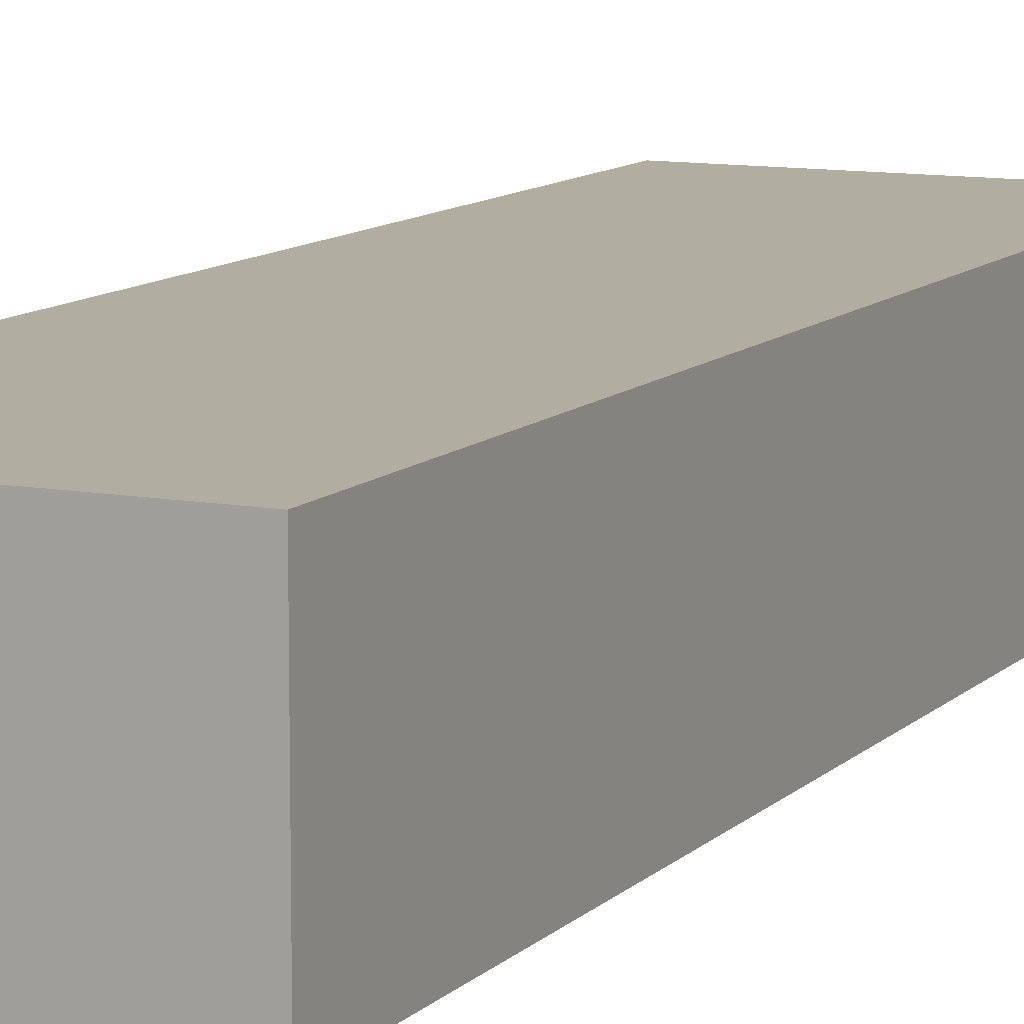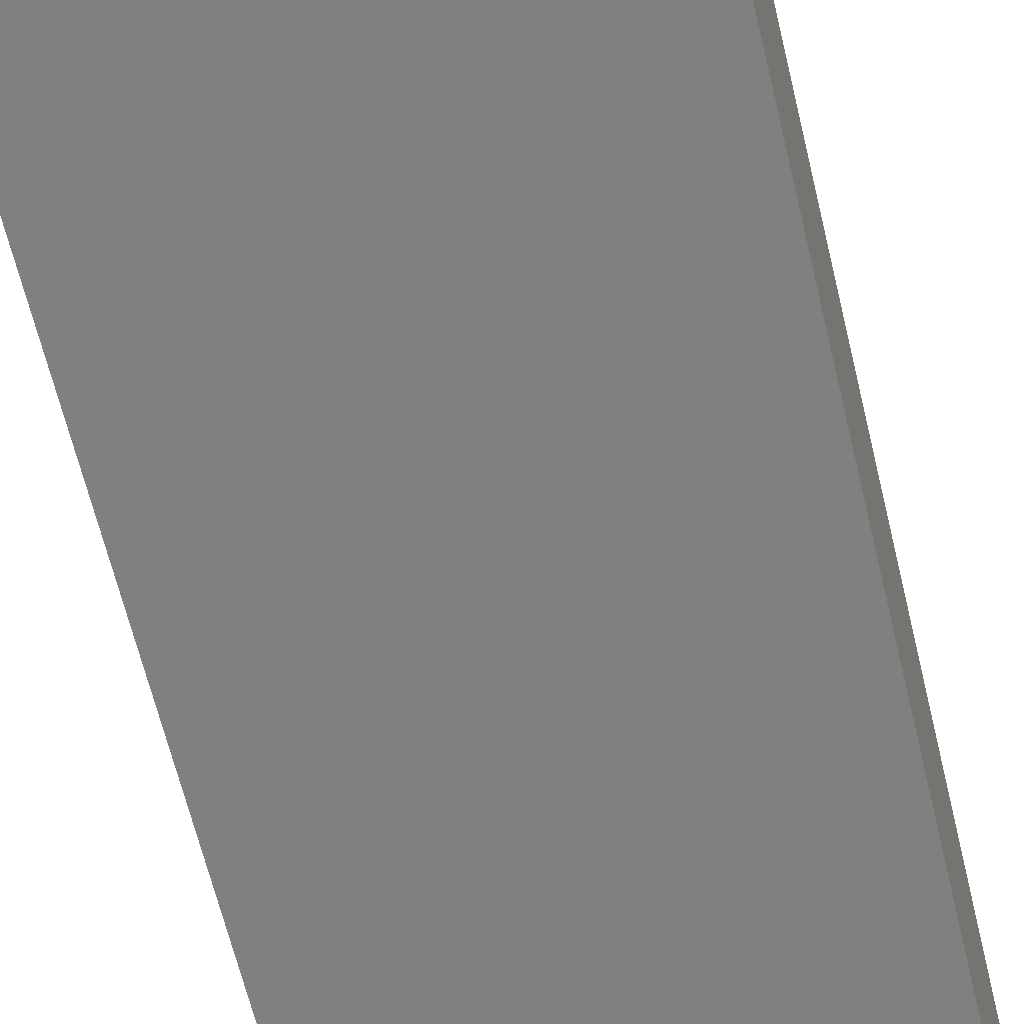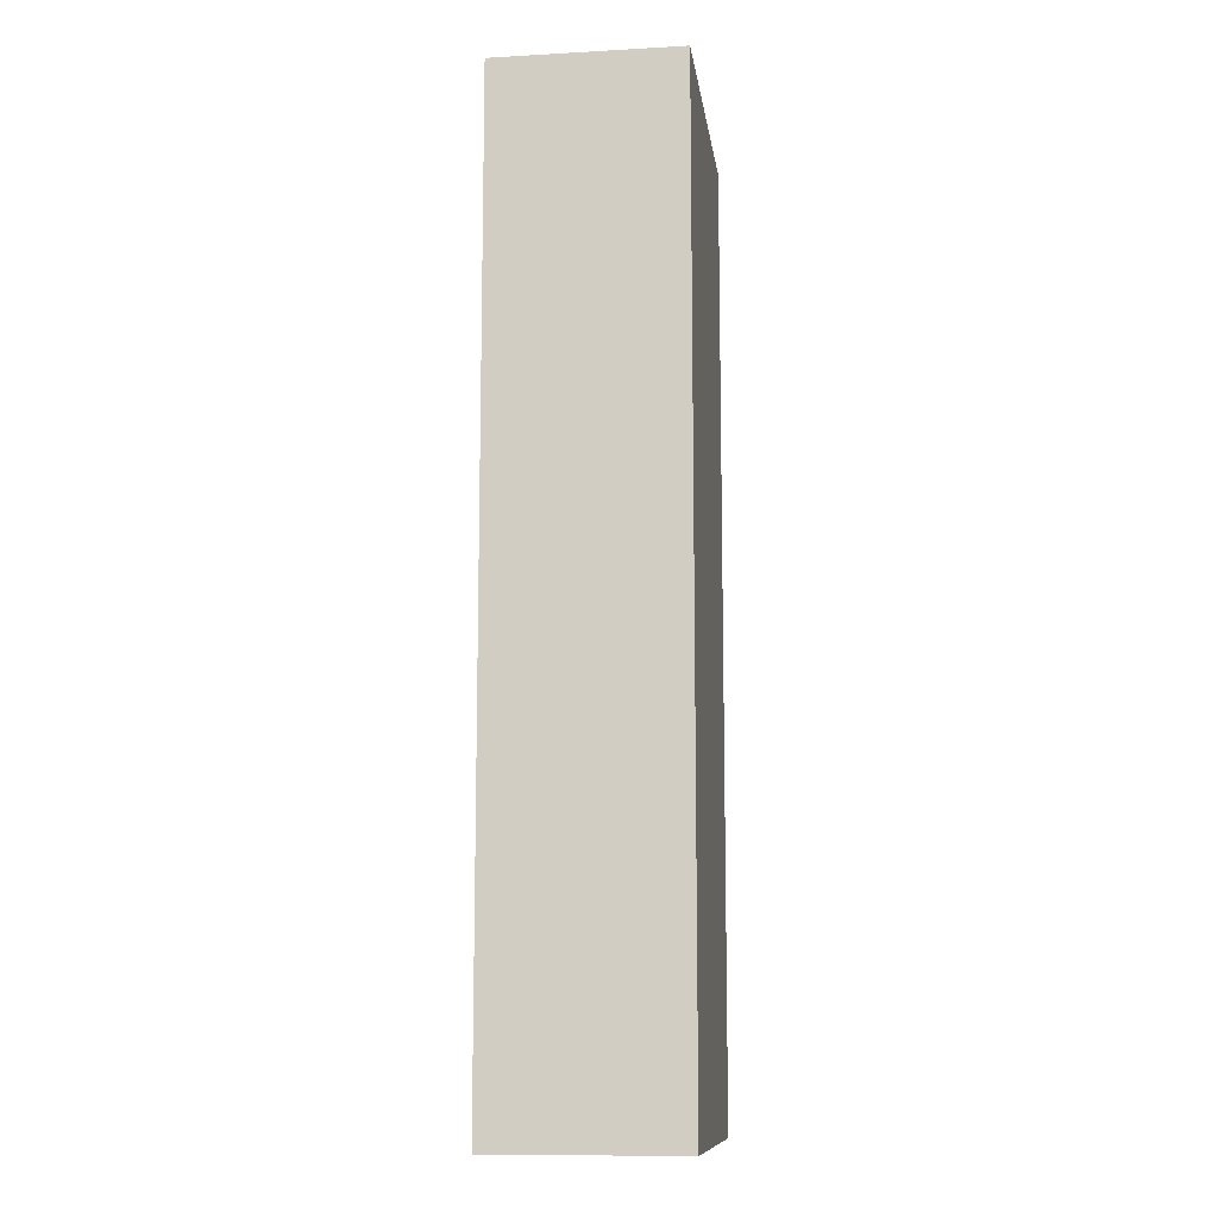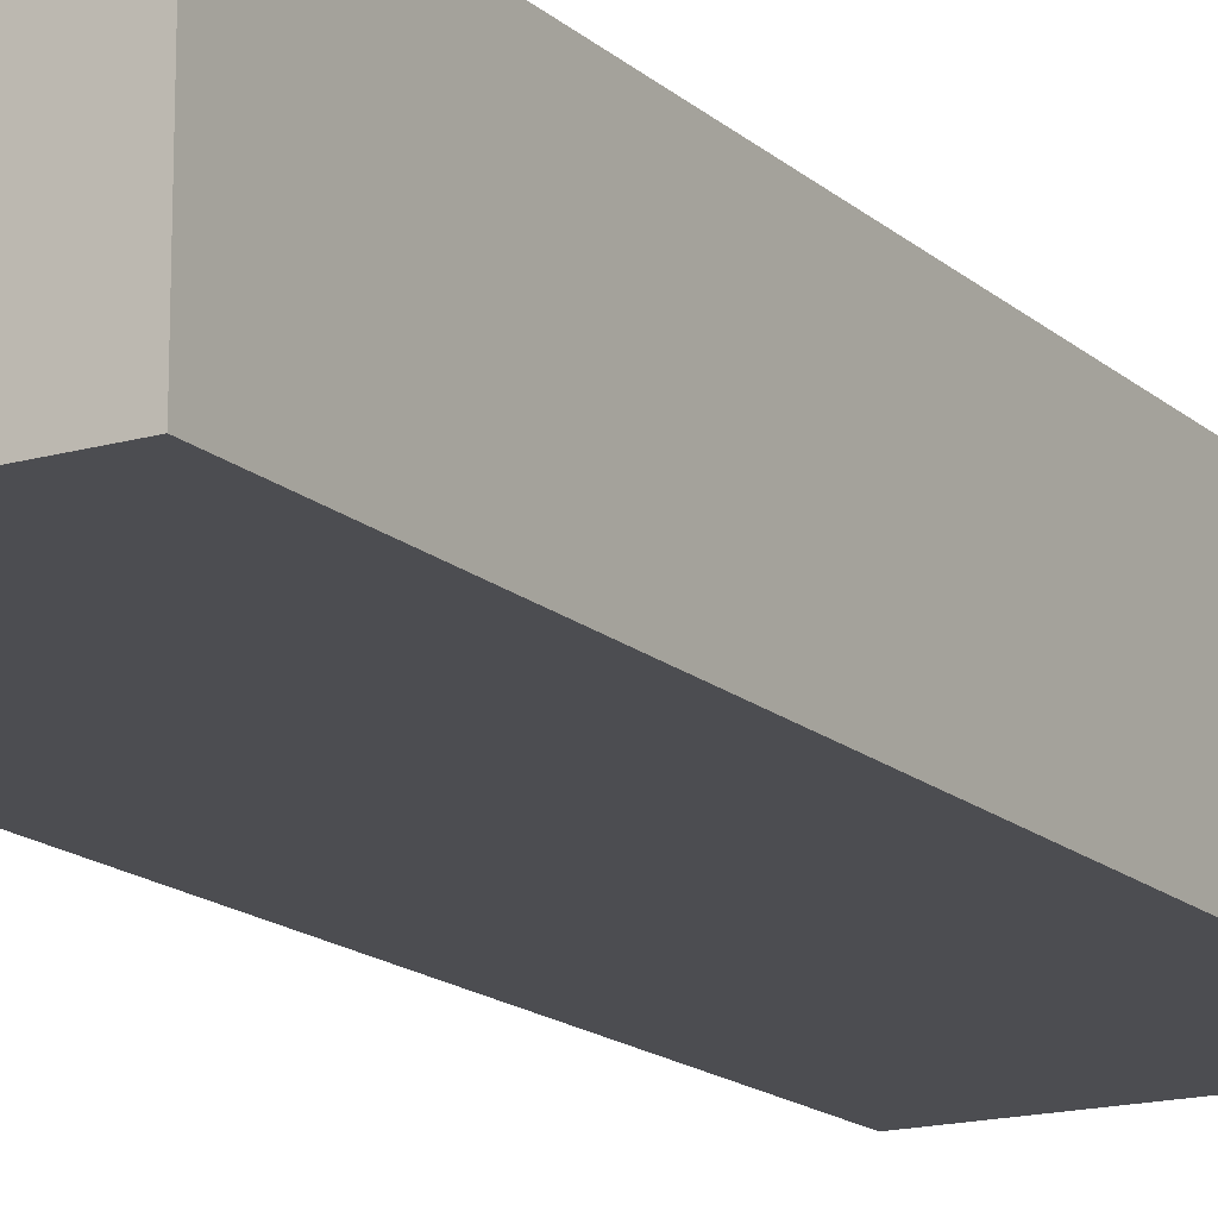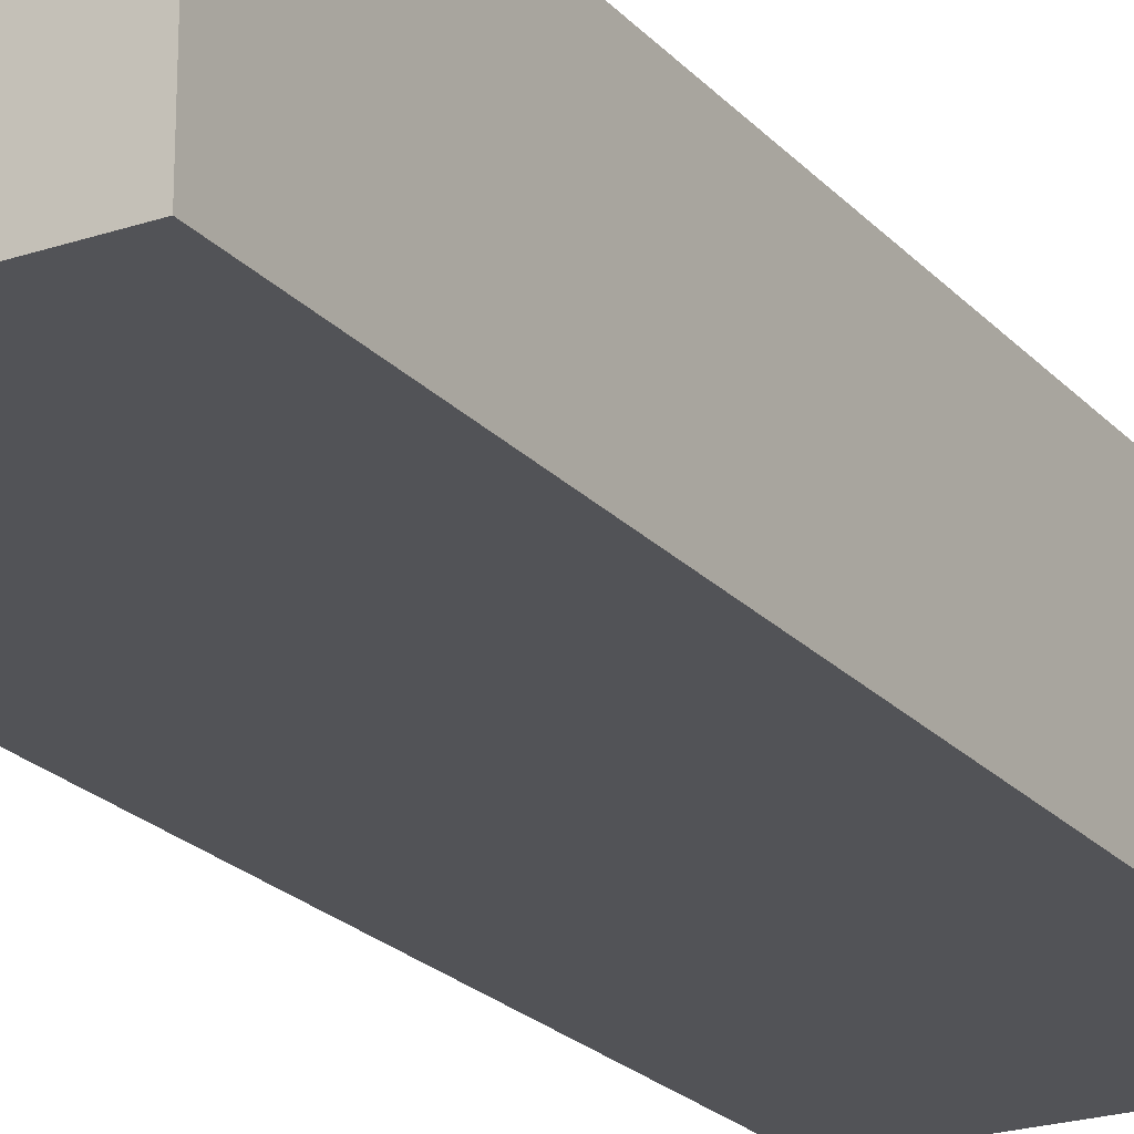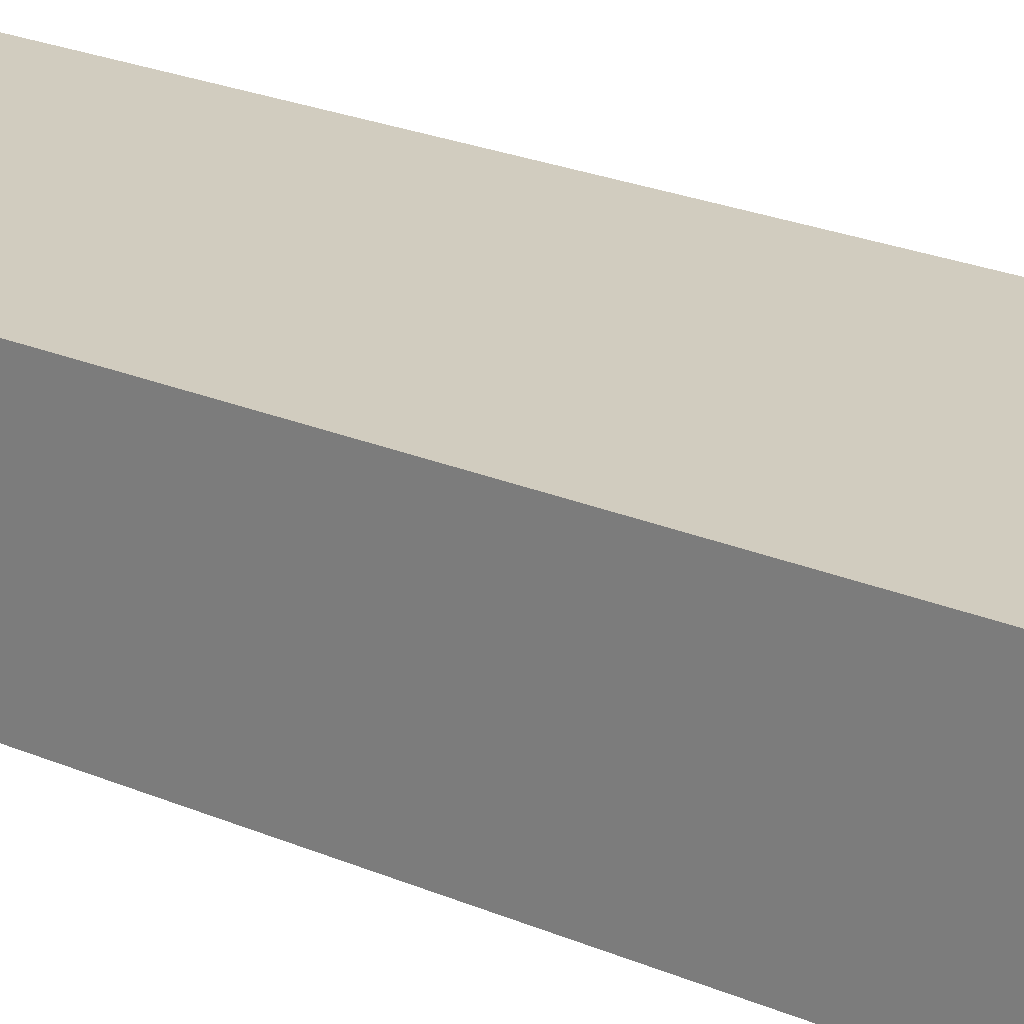
<metadata>
{"format":"obj","ext":"obj","renderer":"f3d","projection":"perspective","resolution":1024,"background":"white","views":[{"elev":10.5,"azim":-154.8,"up":"+Y"},{"elev":-60.1,"azim":13.0,"up":"+Y"},{"elev":-11.1,"azim":-82.3,"up":"+Z"},{"elev":-16.1,"azim":30.6,"up":"+Y"},{"elev":-22.3,"azim":-149.9,"up":"+Y"},{"elev":24.0,"azim":-54.7,"up":"+Y"}]}
</metadata>
<code>
g pb_Mesh6966956
v -0.8001 -0.4999 2.581
v 0.8001 -0.4999 2.581
v -0.8001 0.4999 2.581
v 0.8001 0.4999 2.581
v 0.8001 -0.4999 2.581
v 0.8001 -0.4999 -2.581
v 0.8001 0.4999 2.581
v 0.8001 0.4999 -2.581
v 0.8001 -0.4999 -2.581
v -0.8001 -0.4999 -2.581
v 0.8001 0.4999 -2.581
v -0.8001 0.4999 -2.581
v -0.8001 -0.4999 -2.581
v -0.8001 -0.4999 2.581
v -0.8001 0.4999 -2.581
v -0.8001 0.4999 2.581
v -0.8001 0.4999 2.581
v 0.8001 0.4999 2.581
v -0.8001 0.4999 -2.581
v 0.8001 0.4999 -2.581
v -0.8001 -0.4999 -2.581
v 0.8001 -0.4999 -2.581
v -0.8001 -0.4999 2.581
v 0.8001 -0.4999 2.581
g pb_Mesh6966956_0
f 2 4 3
f 1 2 3
f 6 8 7
f 5 6 7
f 10 12 11
f 9 10 11
f 14 16 15
f 13 14 15
f 18 20 19
f 17 18 19
f 22 24 23
f 21 22 23

</code>
